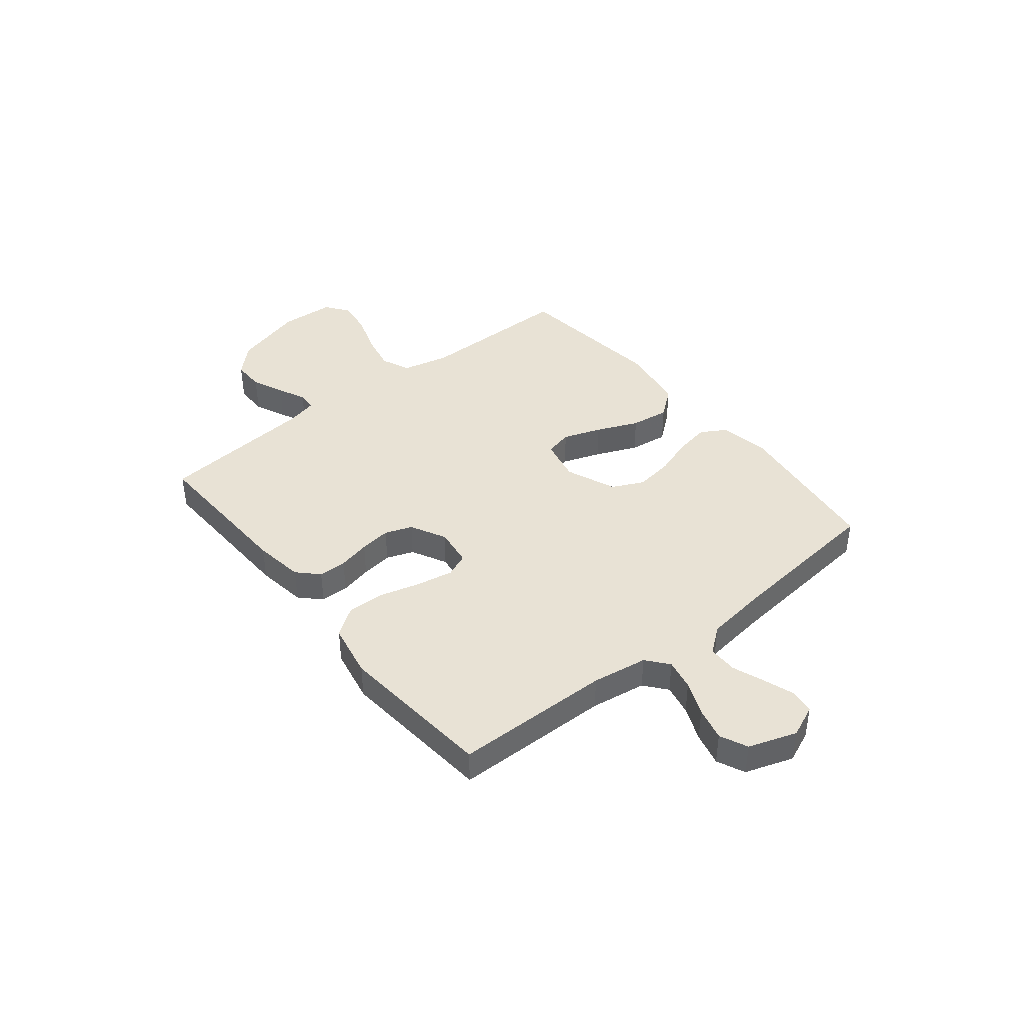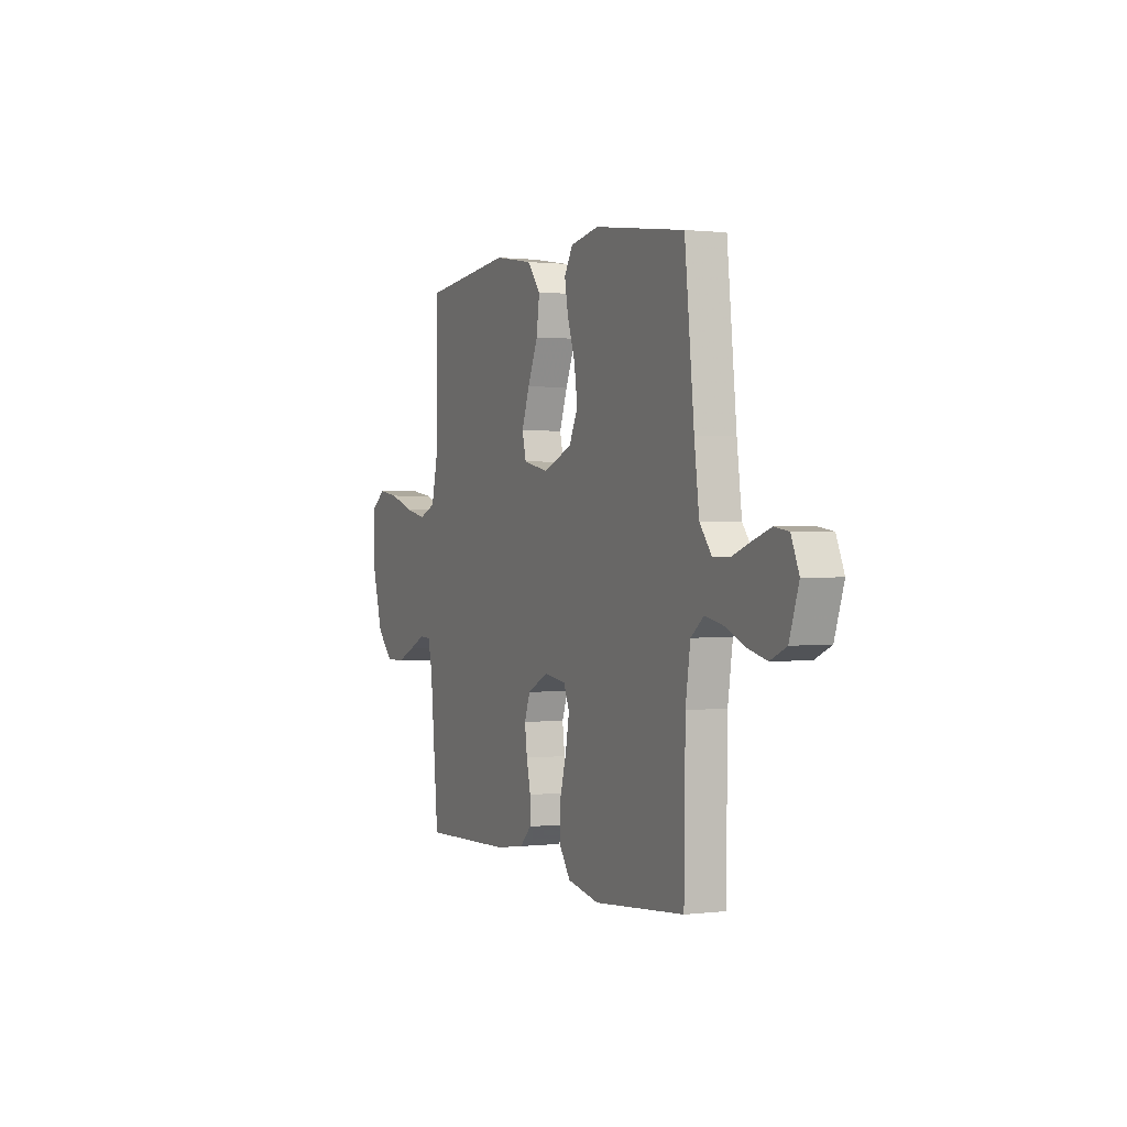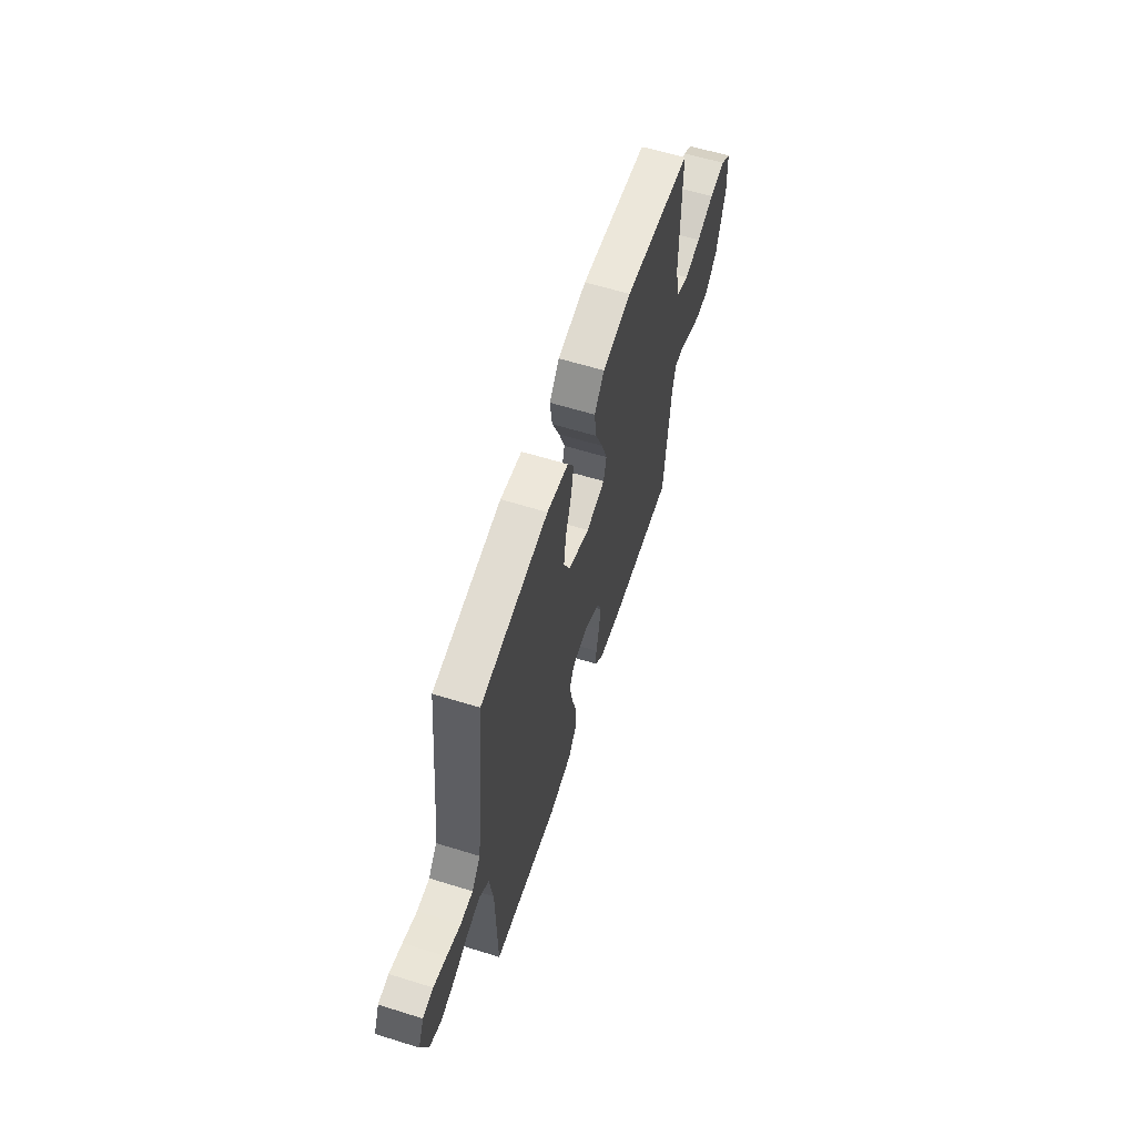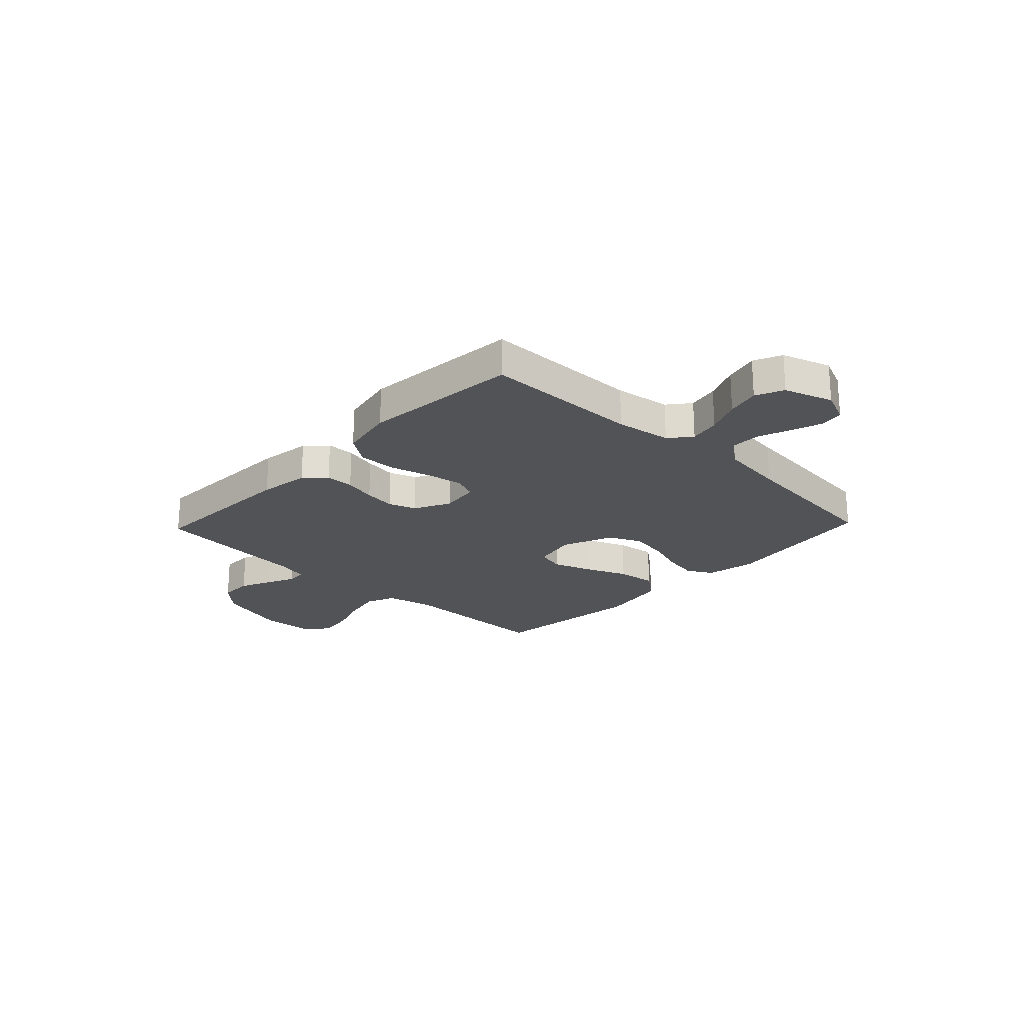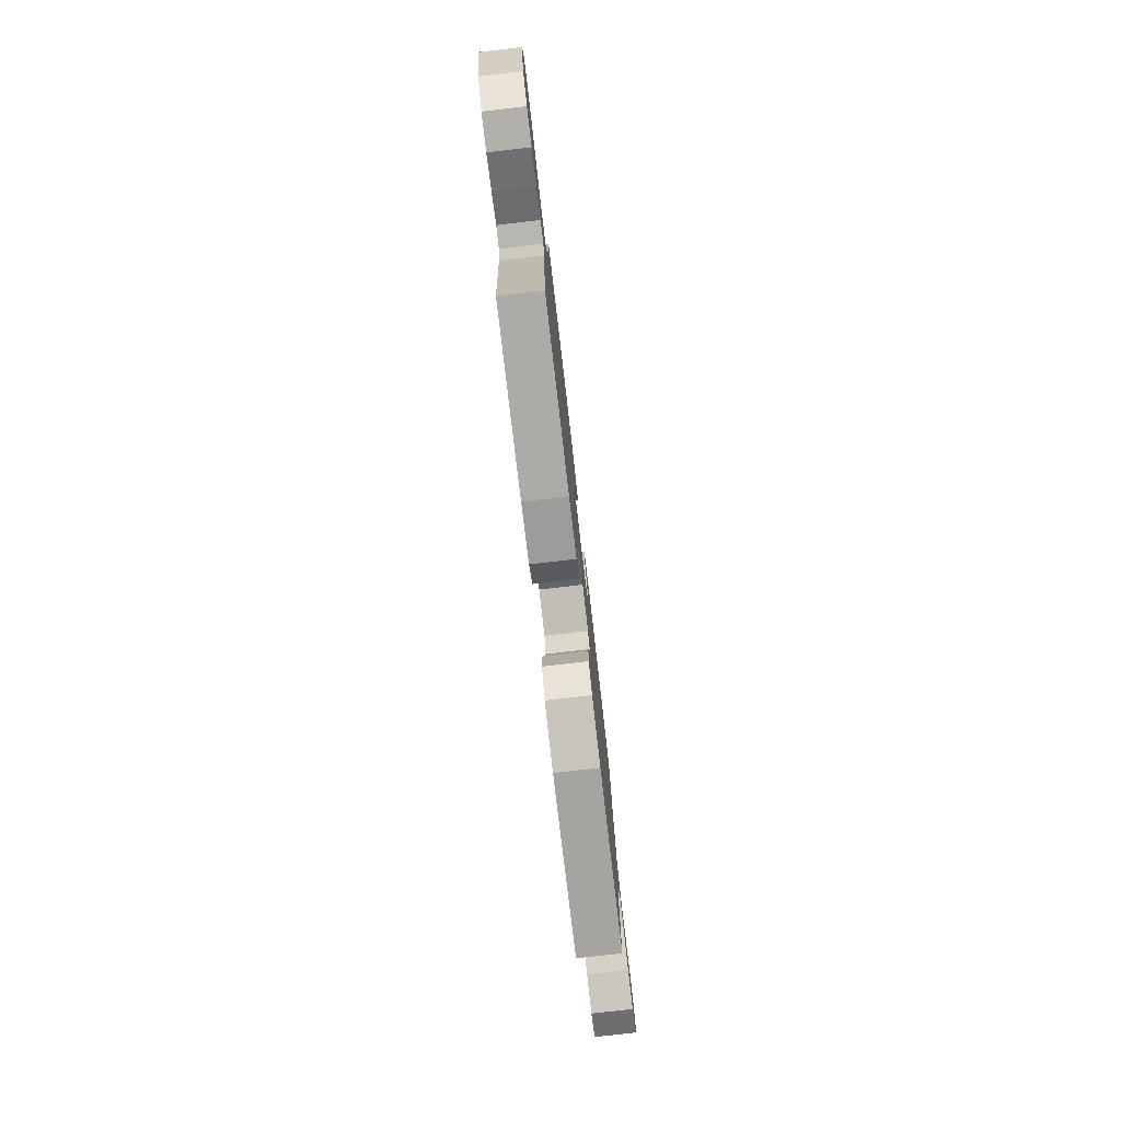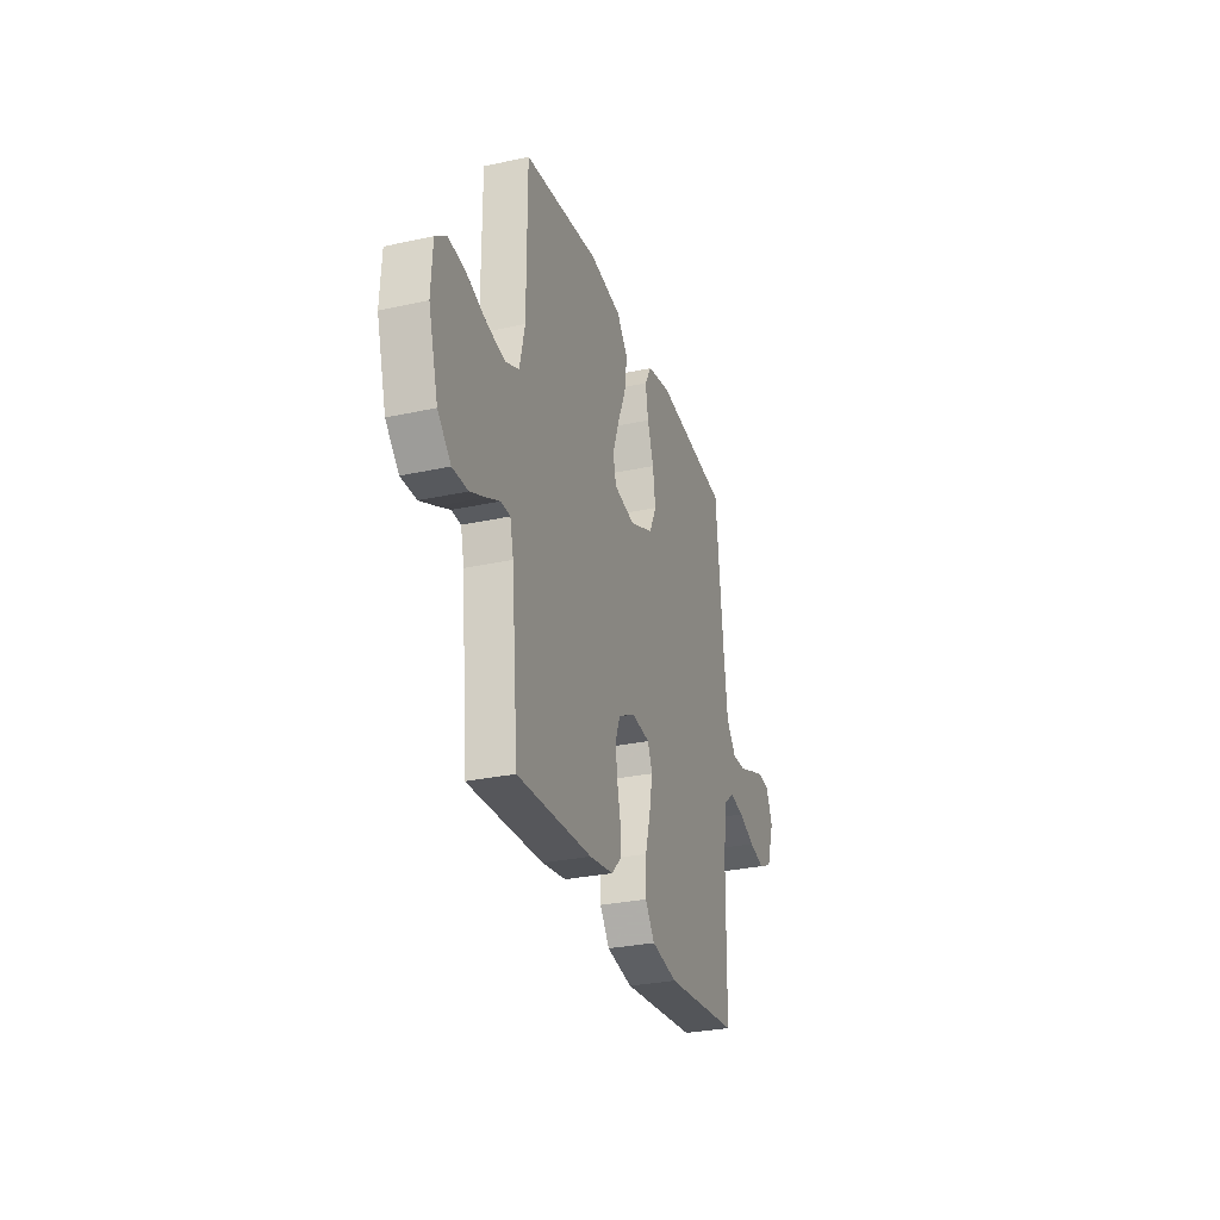
<metadata>
{"format":"obj","ext":"obj","renderer":"f3d","projection":"perspective","resolution":1024,"background":"white","views":[{"elev":40.9,"azim":-128.8,"up":"+Y"},{"elev":0.9,"azim":-114.3,"up":"+Z"},{"elev":60.9,"azim":-72.4,"up":"+Z"},{"elev":-22.4,"azim":-133.6,"up":"+Y"},{"elev":-78.4,"azim":96.6,"up":"+Z"},{"elev":-29.1,"azim":108.0,"up":"+Z"}]}
</metadata>
<code>
v -0.5 0.07 -0.5
v -0.504 0.07 -0.2
v -0.52 0.07 -0.094
v -0.562 0.07 -0.06
v -0.621 0.07 -0.072
v -0.687 0.07 -0.1
v -0.751 0.07 -0.116
v -0.804 0.07 -0.092
v -0.835 0.07 0
v -0.809 0.07 0.061
v -0.762 0.07 0.068
v -0.704 0.07 0.048
v -0.642 0.07 0.025
v -0.586 0.07 0.025
v -0.547 0.07 0.075
v -0.531 0.07 0.2
v -0.5 0.07 0.5
v -0.2 0.07 0.54
v -0.105 0.07 0.522
v -0.077 0.07 0.474
v -0.089 0.07 0.408
v -0.114 0.07 0.334
v -0.125 0.07 0.26
v -0.096 0.07 0.199
v 0 0.07 0.16
v 0.084 0.07 0.178
v 0.097 0.07 0.231
v 0.071 0.07 0.304
v 0.037 0.07 0.384
v 0.027 0.07 0.458
v 0.071 0.07 0.513
v 0.2 0.07 0.534
v 0.5 0.07 0.5
v 0.5 0.07 0.2
v 0.521 0.07 0.109
v 0.576 0.07 0.086
v 0.649 0.07 0.101
v 0.727 0.07 0.128
v 0.796 0.07 0.138
v 0.841 0.07 0.105
v 0.847 0.07 0
v 0.808 0.07 -0.137
v 0.755 0.07 -0.191
v 0.693 0.07 -0.191
v 0.632 0.07 -0.164
v 0.579 0.07 -0.139
v 0.542 0.07 -0.141
v 0.528 0.07 -0.2
v 0.5 0.07 -0.5
v 0.2 0.07 -0.49
v 0.104 0.07 -0.476
v 0.066 0.07 -0.438
v 0.065 0.07 -0.384
v 0.079 0.07 -0.323
v 0.087 0.07 -0.263
v 0.068 0.07 -0.211
v 0 0.07 -0.176
v -0.074 0.07 -0.186
v -0.093 0.07 -0.232
v -0.08 0.07 -0.302
v -0.059 0.07 -0.379
v -0.057 0.07 -0.452
v -0.095 0.07 -0.506
v -0.2 0.07 -0.527
v -0.5 0 -0.5
v -0.504 0 -0.2
v -0.52 0 -0.094
v -0.562 0 -0.06
v -0.621 0 -0.072
v -0.687 0 -0.1
v -0.751 0 -0.116
v -0.804 0 -0.092
v -0.835 0 0
v -0.809 0 0.061
v -0.762 0 0.068
v -0.704 0 0.048
v -0.642 0 0.025
v -0.586 0 0.025
v -0.547 0 0.075
v -0.531 0 0.2
v -0.5 0 0.5
v -0.2 0 0.54
v -0.105 0 0.522
v -0.077 0 0.474
v -0.089 0 0.408
v -0.114 0 0.334
v -0.125 0 0.26
v -0.096 0 0.199
v 0 0 0.16
v 0.084 0 0.178
v 0.097 0 0.231
v 0.071 0 0.304
v 0.037 0 0.384
v 0.027 0 0.458
v 0.071 0 0.513
v 0.2 0 0.534
v 0.5 0 0.5
v 0.5 0 0.2
v 0.521 0 0.109
v 0.576 0 0.086
v 0.649 0 0.101
v 0.727 0 0.128
v 0.796 0 0.138
v 0.841 0 0.105
v 0.847 0 0
v 0.808 0 -0.137
v 0.755 0 -0.191
v 0.693 0 -0.191
v 0.632 0 -0.164
v 0.579 0 -0.139
v 0.542 0 -0.141
v 0.528 0 -0.2
v 0.5 0 -0.5
v 0.2 0 -0.49
v 0.104 0 -0.476
v 0.066 0 -0.438
v 0.065 0 -0.384
v 0.079 0 -0.323
v 0.087 0 -0.263
v 0.068 0 -0.211
v 0 0 -0.176
v -0.074 0 -0.186
v -0.093 0 -0.232
v -0.08 0 -0.302
v -0.059 0 -0.379
v -0.057 0 -0.452
v -0.095 0 -0.506
v -0.2 0 -0.527
f 63 64 1 2
f 60 61 62 63
f 59 60 63 2
f 58 59 2 3
f 57 58 3 4
f 51 52 53 54
f 51 54 55
f 48 49 50 51
f 47 48 51 55
f 43 44 45 46
f 41 42 43 46
f 41 46 47
f 37 38 39 40
f 36 37 40 41
f 31 32 33 34
f 31 34 35
f 28 29 30 31
f 27 28 31 35
f 26 27 35 36
f 19 20 21 22
f 19 22 23
f 16 17 18 19
f 15 16 19 23
f 14 15 23 24
f 10 11 12 13
f 8 9 10 13
f 8 13 14
f 5 6 7 8
f 4 5 8 14
f 57 4 14 24
f 41 47 55 56
f 25 26 36 41
f 25 41 56 57
f 24 25 57
f 66 65 128 127
f 127 126 125 124
f 66 127 124 123
f 67 66 123 122
f 68 67 122 121
f 118 117 116 115
f 119 118 115
f 115 114 113 112
f 119 115 112 111
f 110 109 108 107
f 110 107 106 105
f 111 110 105
f 104 103 102 101
f 105 104 101 100
f 98 97 96 95
f 99 98 95
f 95 94 93 92
f 99 95 92 91
f 100 99 91 90
f 86 85 84 83
f 87 86 83
f 83 82 81 80
f 87 83 80 79
f 88 87 79 78
f 77 76 75 74
f 77 74 73 72
f 78 77 72
f 72 71 70 69
f 78 72 69 68
f 88 78 68 121
f 120 119 111 105
f 105 100 90 89
f 121 120 105 89
f 121 89 88
f 1 65 66 2
f 2 66 67 3
f 3 67 68 4
f 4 68 69 5
f 5 69 70 6
f 6 70 71 7
f 7 71 72 8
f 8 72 73 9
f 9 73 74 10
f 10 74 75 11
f 11 75 76 12
f 12 76 77 13
f 13 77 78 14
f 14 78 79 15
f 15 79 80 16
f 16 80 81 17
f 17 81 82 18
f 18 82 83 19
f 19 83 84 20
f 20 84 85 21
f 21 85 86 22
f 22 86 87 23
f 23 87 88 24
f 24 88 89 25
f 25 89 90 26
f 26 90 91 27
f 27 91 92 28
f 28 92 93 29
f 29 93 94 30
f 30 94 95 31
f 31 95 96 32
f 32 96 97 33
f 33 97 98 34
f 34 98 99 35
f 35 99 100 36
f 36 100 101 37
f 37 101 102 38
f 38 102 103 39
f 39 103 104 40
f 40 104 105 41
f 41 105 106 42
f 42 106 107 43
f 43 107 108 44
f 44 108 109 45
f 45 109 110 46
f 46 110 111 47
f 47 111 112 48
f 48 112 113 49
f 49 113 114 50
f 50 114 115 51
f 51 115 116 52
f 52 116 117 53
f 53 117 118 54
f 54 118 119 55
f 55 119 120 56
f 56 120 121 57
f 57 121 122 58
f 58 122 123 59
f 59 123 124 60
f 60 124 125 61
f 61 125 126 62
f 62 126 127 63
f 63 127 128 64
f 64 128 65 1

</code>
